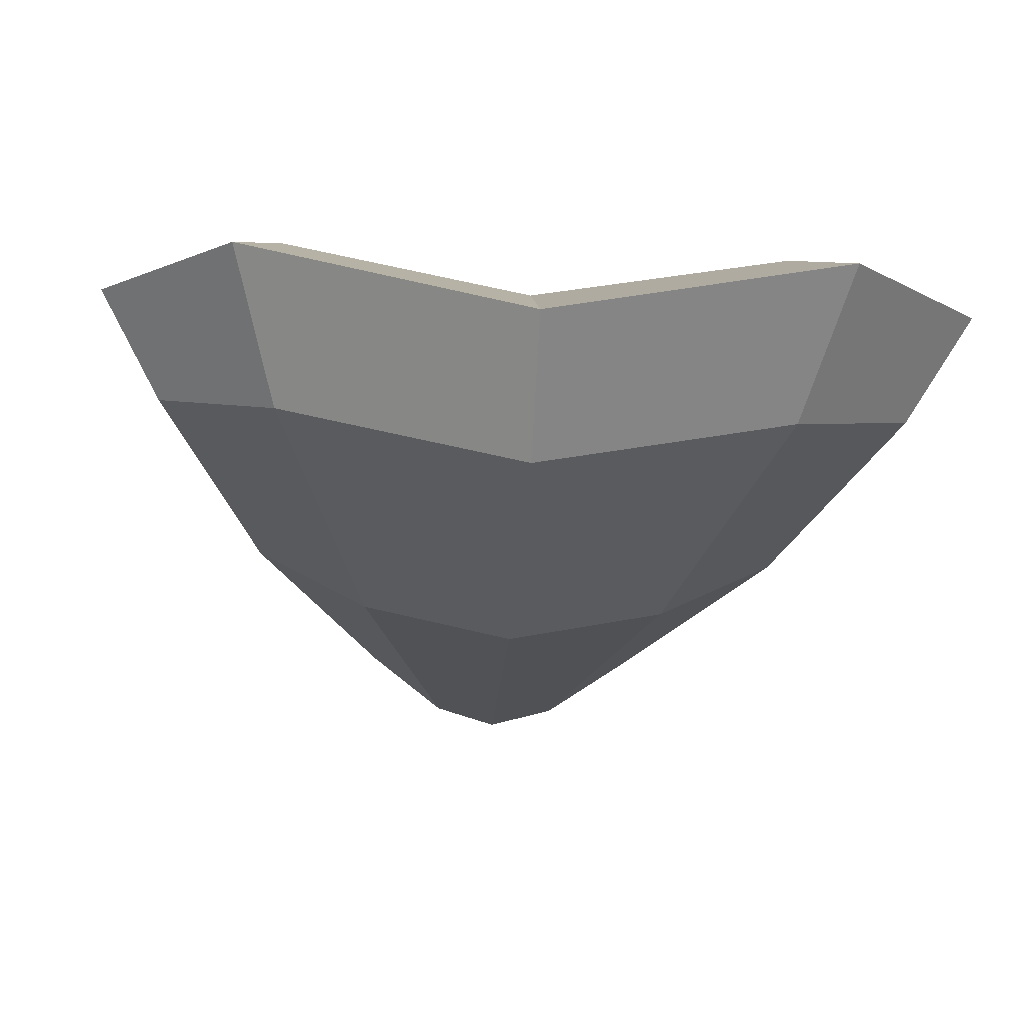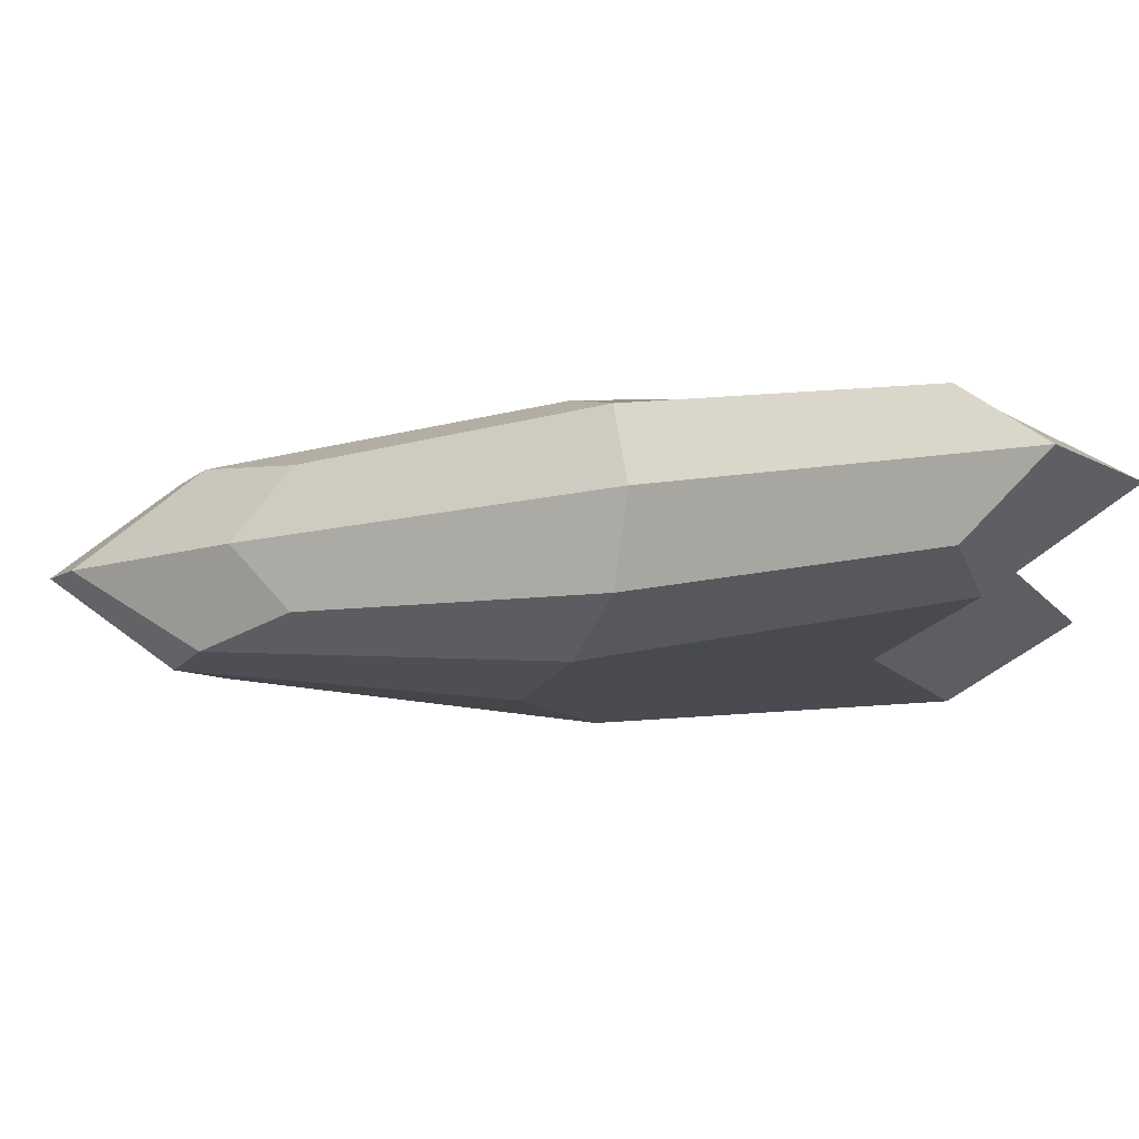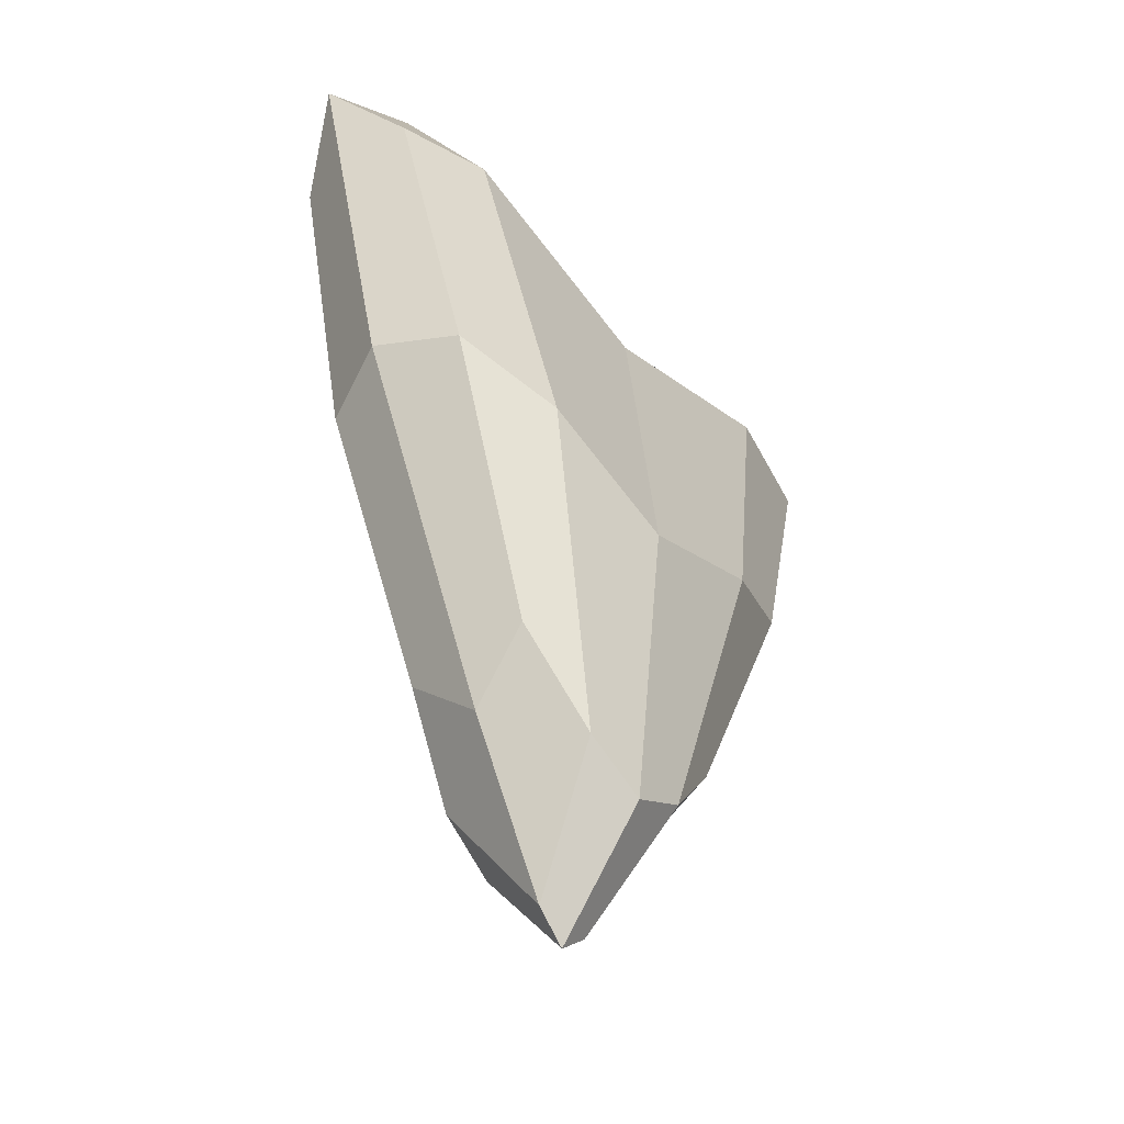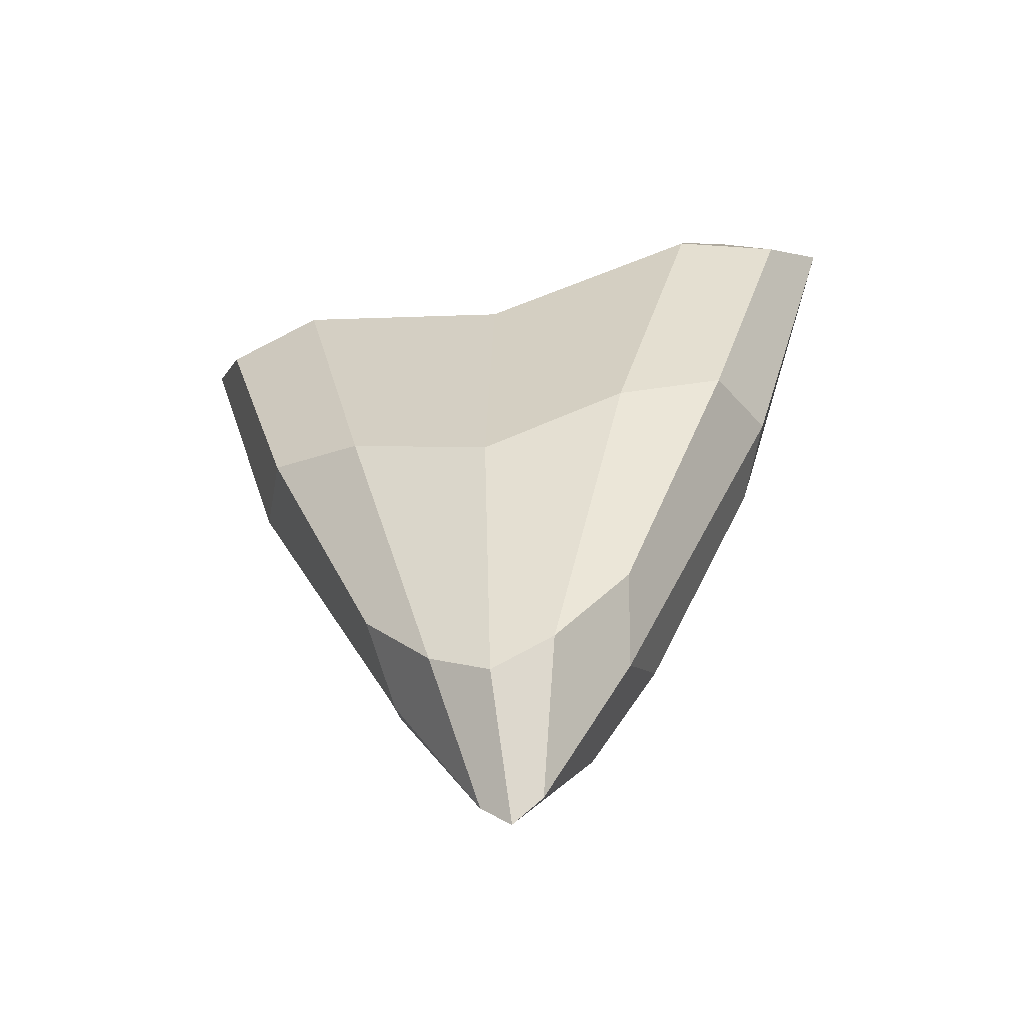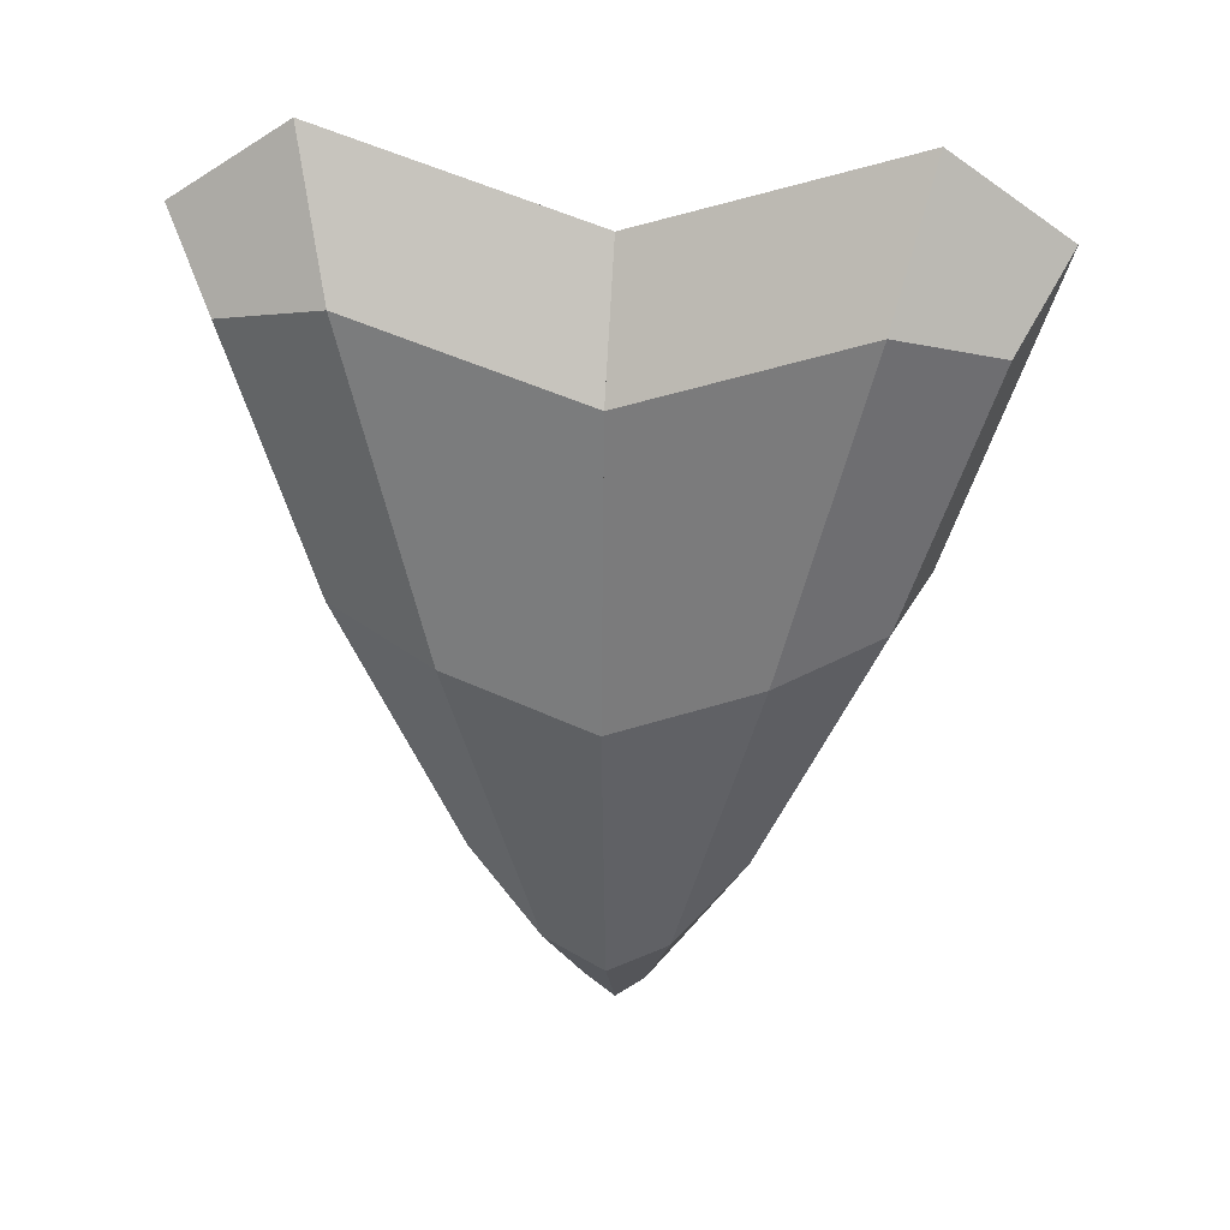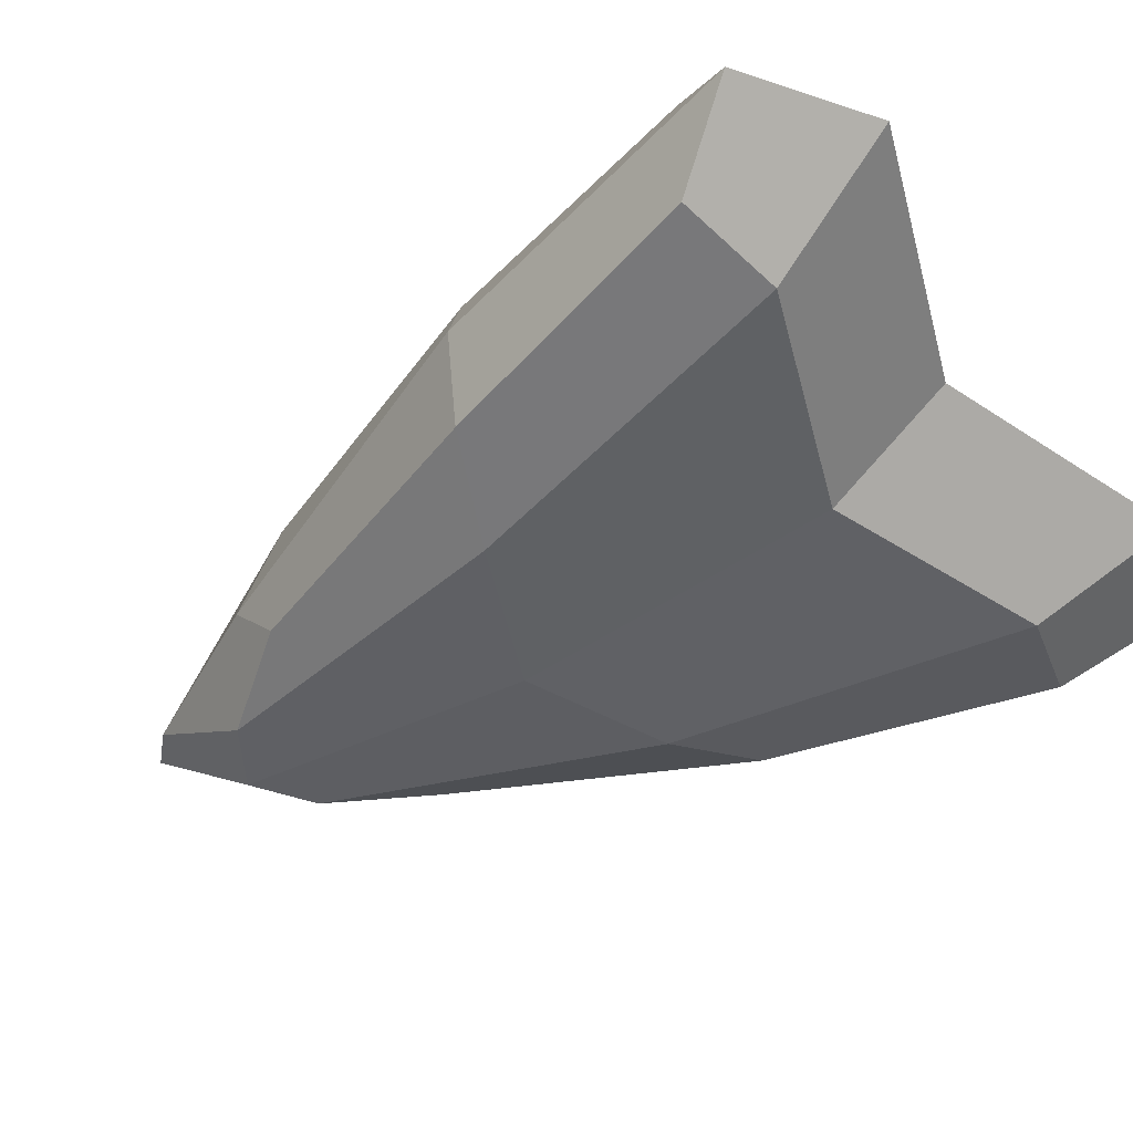
<metadata>
{"format":"obj","ext":"obj","renderer":"f3d","projection":"perspective","resolution":1024,"background":"white","views":[{"elev":-26.7,"azim":-3.6,"up":"+Y"},{"elev":-13.6,"azim":-85.6,"up":"+Y"},{"elev":-46.9,"azim":-50.2,"up":"+Z"},{"elev":-53.4,"azim":13.5,"up":"+Z"},{"elev":36.4,"azim":-174.2,"up":"+Z"},{"elev":-46.3,"azim":-56.2,"up":"+Y"}]}
</metadata>
<code>
o Cube
v 0.223 0.1097 -0.5172
v 0.223 -0.1097 -0.5172
v 0.5473 0.1097 0.4139
v 0.5473 -0.1097 0.4139
v 0 -0.1463 -0.7356
v 0 0.1463 0.3222
v 0 -0.1463 0.3222
v 0 0.1463 -0.7356
v -0.223 0.1097 -0.5172
v -0.223 -0.1097 -0.5172
v -0.5473 0.1097 0.4139
v -0.5473 -0.1097 0.4139
v 0.1989 0 -0.615
v 0.6276 0 0.5343
v 0.4133 0.1338 -0.04035
v 0.3781 -0.14 0.4548
v 0.1029 0.14 -0.6746
v 0.4133 -0.1338 -0.04035
v 0.1029 -0.14 -0.6746
v 0.3781 0.14 0.4548
v 0 0 -0.9339
v 0 -0.2012 -0.2067
v 0 0 0.5205
v 0 0.2012 -0.2067
v -0.1989 0 -0.615
v -0.6276 0 0.5343
v -0.4133 0.1338 -0.04035
v -0.3781 -0.14 0.4548
v -0.1029 0.14 -0.6746
v -0.4133 -0.1338 -0.04035
v -0.1029 -0.14 -0.6746
v -0.3781 0.14 0.4548
v 0.2433 -0.1927 -0.1088
v 0.4723 0 -0.01659
v 0.05035 0 -0.8873
v 0.4362 0 0.6698
v 0.2433 0.1927 -0.1088
v 0 0 -0.2067
v -0.2433 -0.1927 -0.1088
v -0.4723 0 -0.01659
v -0.05035 -0 -0.8873
v -0.4362 -0 0.6698
v -0.2433 0.1927 -0.1088
f 5 19 33 22
f 19 2 18 33
f 33 18 4 16
f 22 33 16 7
f 2 13 34 18
f 13 1 15 34
f 34 15 3 14
f 18 34 14 4
f 5 21 35 19
f 21 8 17 35
f 35 17 1 13
f 19 35 13 2
f 4 14 36 16
f 14 3 20 36
f 36 20 6 23
f 16 36 23 7
f 1 17 37 15
f 17 8 24 37
f 37 24 6 20
f 15 37 20 3
f 5 22 38 21
f 22 7 23 38
f 38 23 6 24
f 21 38 24 8
f 5 22 39 31
f 22 7 28 39
f 39 28 12 30
f 31 39 30 10
f 10 30 40 25
f 30 12 26 40
f 40 26 11 27
f 25 40 27 9
f 5 31 41 21
f 31 10 25 41
f 41 25 9 29
f 21 41 29 8
f 12 28 42 26
f 28 7 23 42
f 42 23 6 32
f 26 42 32 11
f 9 27 43 29
f 27 11 32 43
f 43 32 6 24
f 29 43 24 8

</code>
